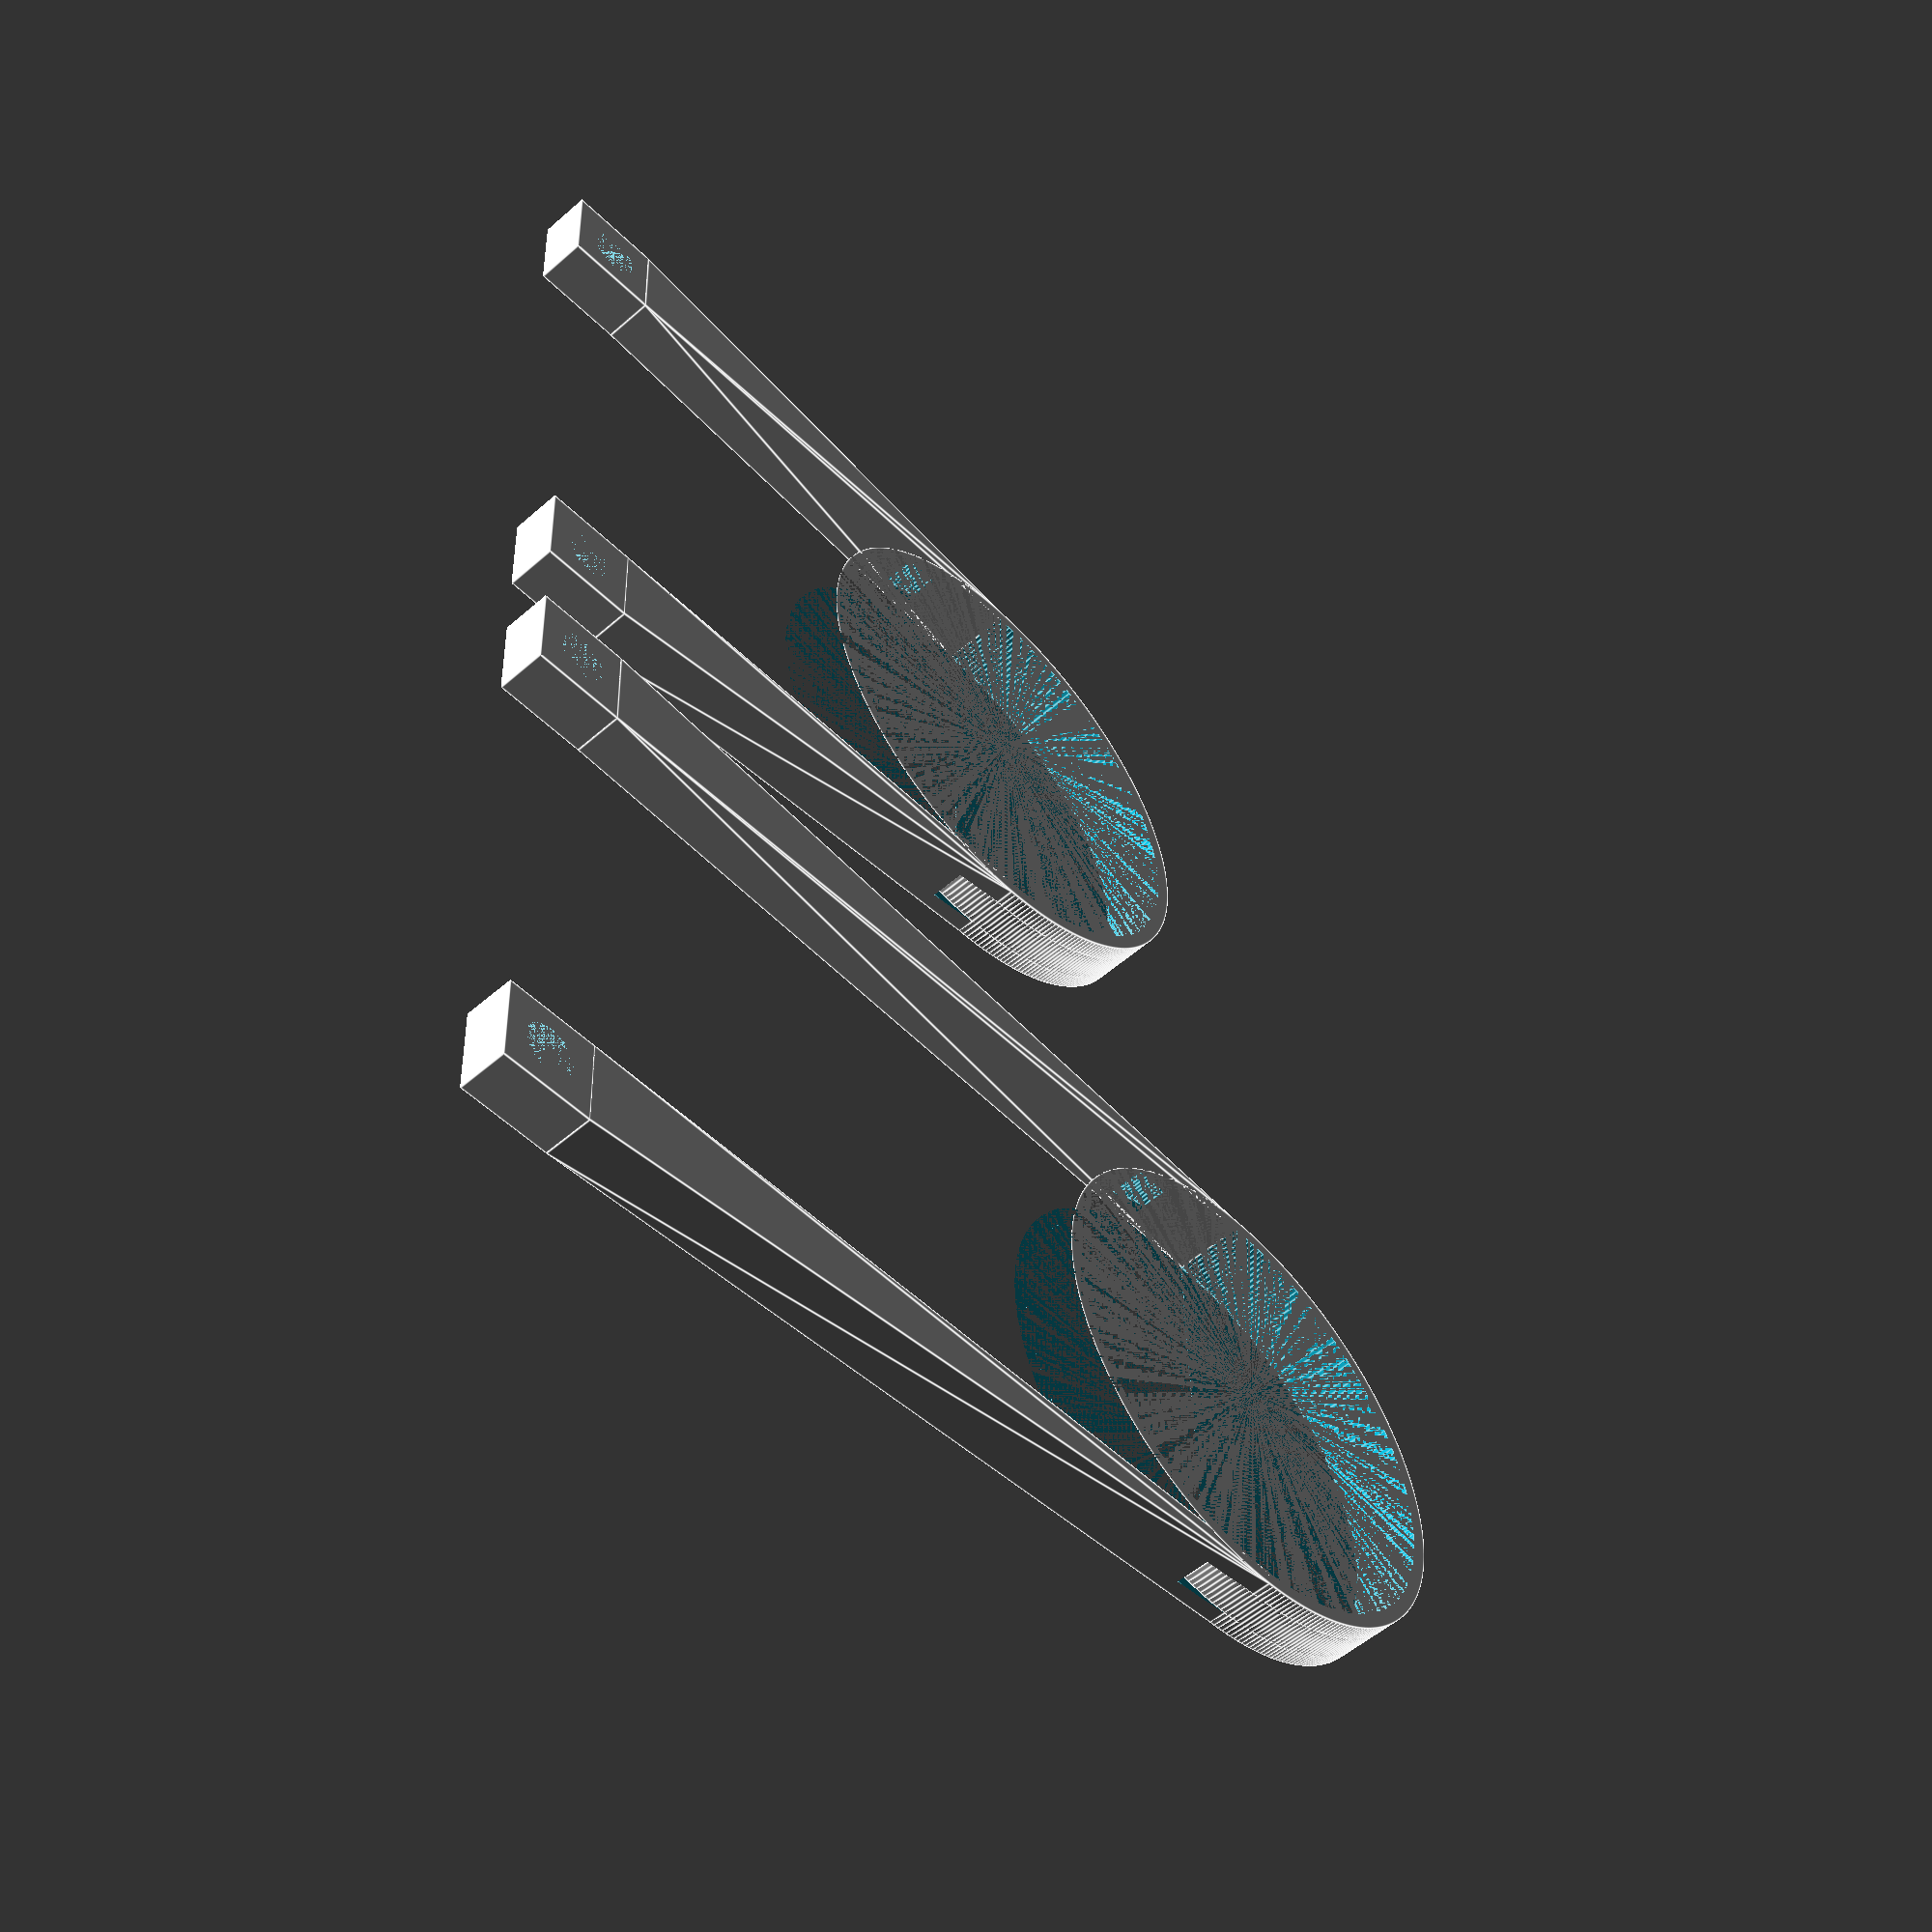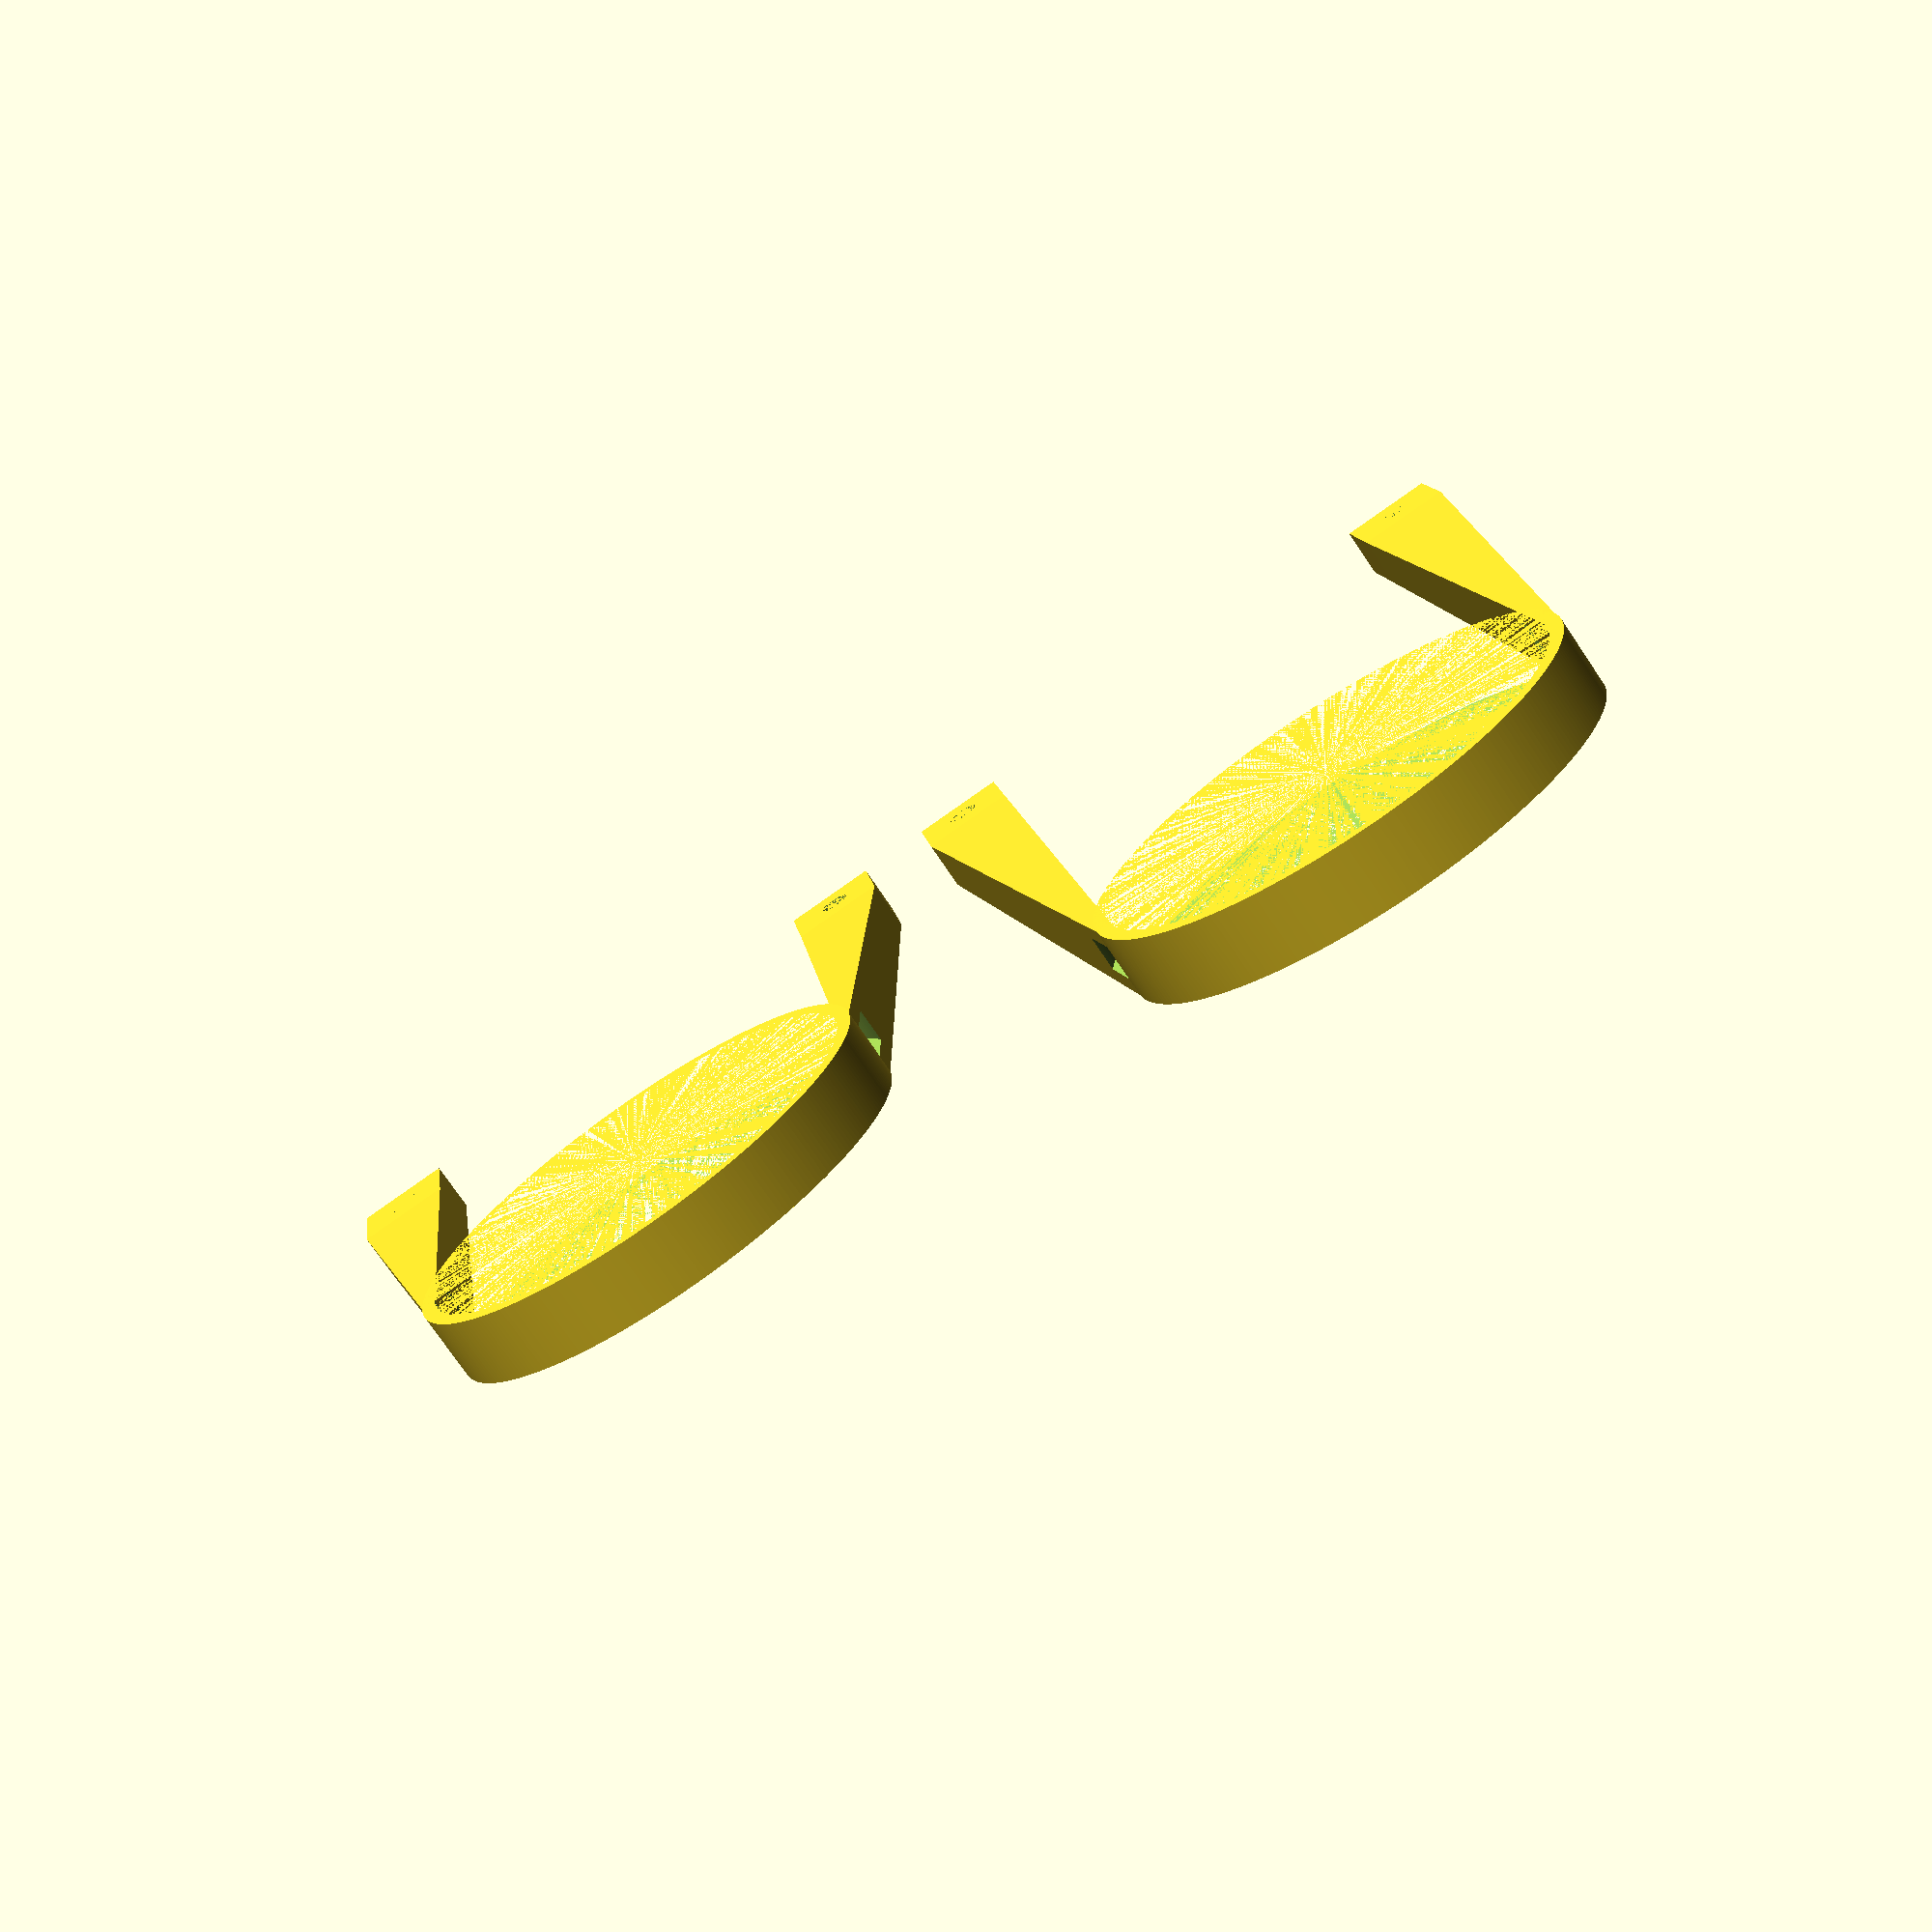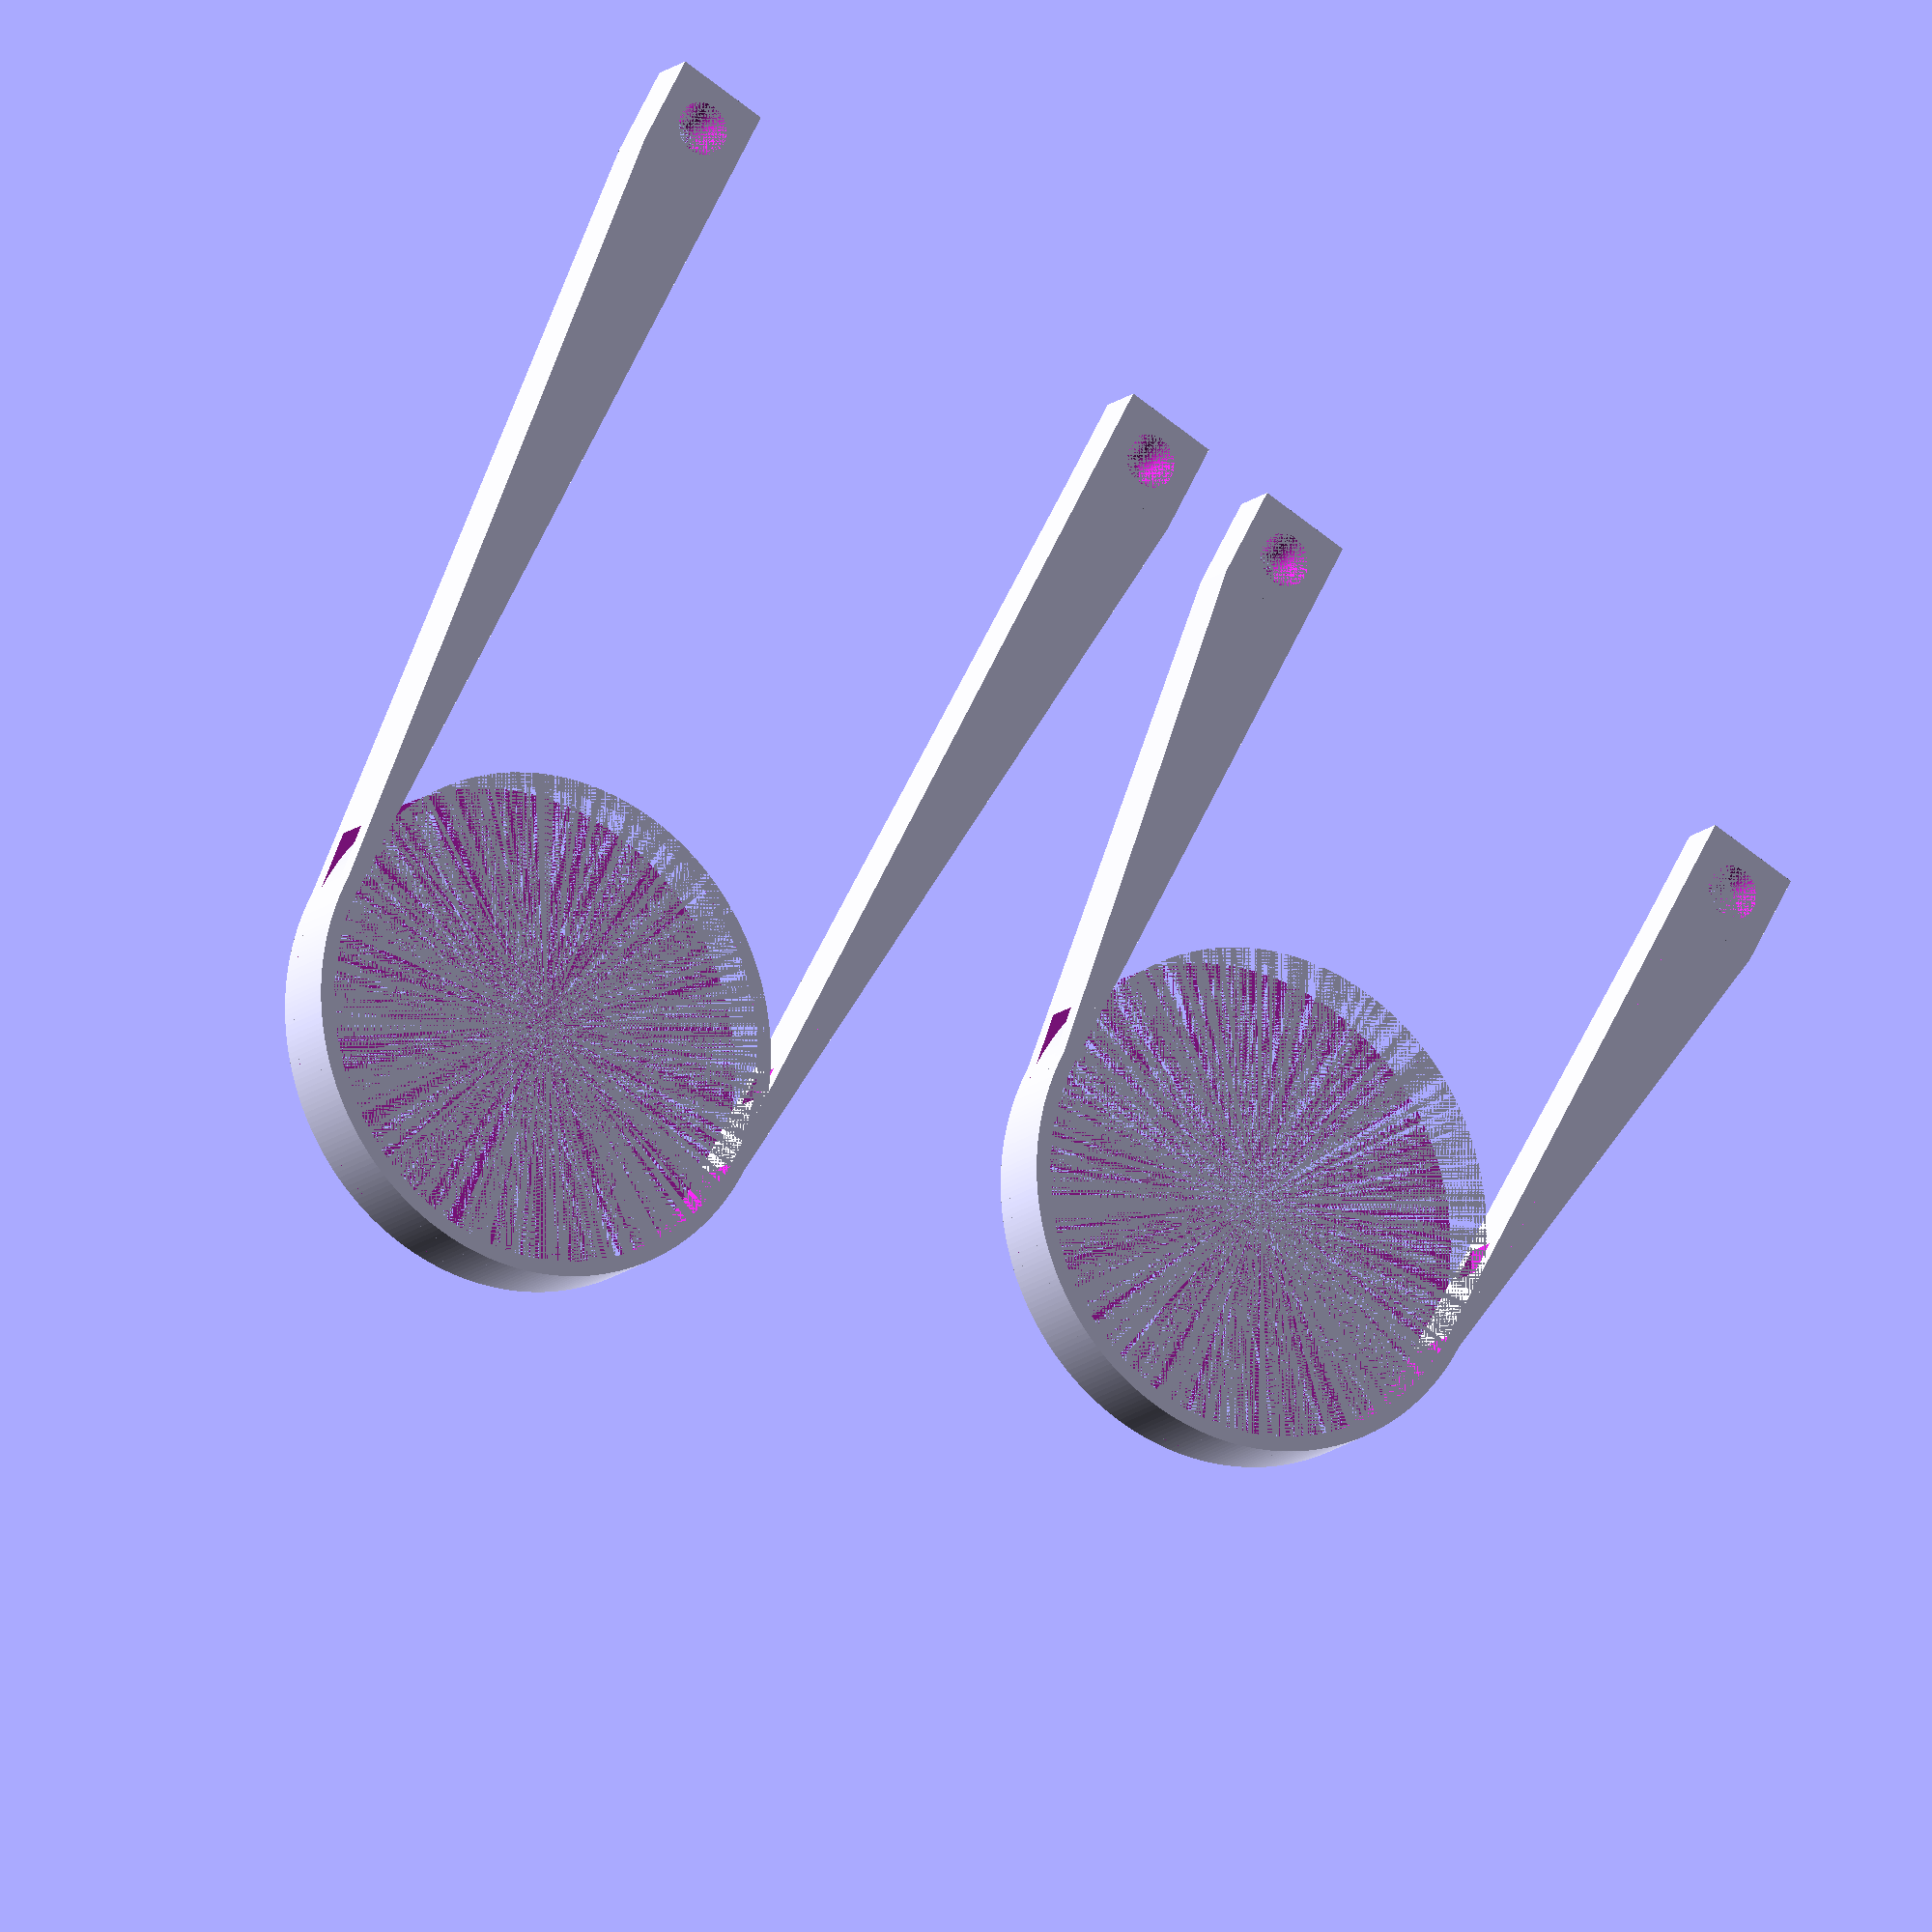
<openscad>
fn=72*4;
$fn=fn;

module cylinder_outer(height,radius,fn=fn) {
   fudge = 1/cos(180/fn);
   cylinder(h=height,r=radius*fudge,$fn=fn);
}

module cone_outer(height,radius1,radius2,fn=fn) {
   fudge = 1/cos(180/fn);
   cylinder(h=height,r1=radius1*fudge,r2=radius2*fudge,$fn=fn);
}

pipe_od=76;
clearance_loose=0.4;
clearance_right=0.2;
min_thickness=2.4;
de_minimus=0.1;

// select #8 gauge
screw_hole_dia=4.8;
screw_countersink_height=3.5;
screw_countersink_max_dia=8.2;

holder_half_x=(pipe_od / 2) + clearance_loose + min_thickness;

// select 4.8mm 250mm zip ties
zip_tie_width=4.8 + 1;
zip_tie_thickness=1.8 + 0.5;

holder_z=zip_tie_width * 2;

module screwMount(side, pad_only=false) {
    mount_dim=[
        (screw_hole_dia + clearance_loose) * 3,
        (screw_hole_dia + clearance_loose) * 3,
        screw_countersink_height + min_thickness * 2
    ];
    mount_tran=[
        (mount_dim.x/2 + pipe_od/2 + clearance_loose) * side,
        mount_dim.y / 2,
        mount_dim.z / 2,
    ];

    translate(mount_tran) {
        if (pad_only) {
            translate([0, -(mount_dim.y/2 - de_minimus), 0]) cube([
                mount_dim.x,
                de_minimus,
                mount_dim.z
            ], true);
        } else {
            difference() {
                cube(mount_dim, true);
                translate([0,0,-mount_dim.z / 2]) cylinder_outer(mount_dim.z, (screw_hole_dia + clearance_loose) / 2);
                translate([0,0,-mount_dim.z / 2]) cone_outer(screw_countersink_height, (screw_countersink_max_dia + clearance_loose) / 2, (screw_hole_dia + clearance_loose) / 2);
            }
        }
    }
}

module _pipeCylinder(holder_z, pipe_od, holder_half_x) {
    difference() {
        cylinder_outer(holder_z, holder_half_x);
        cylinder_outer(holder_z, (pipe_od / 2) + clearance_loose);
    }
}

module pipeHolder(pipe_top_distance, pad_only=false, side=0) {
    holder_tran=[
        0,
        -(pipe_od / 2 + clearance_loose + pipe_top_distance),
        0,
    ];

    translate(holder_tran) {
        if (pad_only) {
            cube_dim=[
                min_thickness * 2,
                de_minimus,
                holder_z
            ];
            cube_tran=[
                (pipe_od / 2 + clearance_loose + cube_dim.x / 4) * side,
                0,
                cube_dim.z / 2
            ];
            intersection() {
                _pipeCylinder(holder_z, pipe_od, holder_half_x);
                translate(cube_tran) cube(cube_dim, center=true);
            }

        } else {
            difference() {
                _pipeCylinder(holder_z, pipe_od, holder_half_x);
                half_cube_dim=[holder_half_x * 2,holder_half_x * 2,holder_z];
                half_cube_tran=[-half_cube_dim.x / 2,0,0];
                translate(half_cube_tran) cube(half_cube_dim);
            }
        }


    }
}

module zipTieLoop(pipe_top_distance) {
    zip_tie_tran=[
        0,
        -(pipe_od / 2 + clearance_loose + pipe_top_distance),
        (holder_z - (zip_tie_width - clearance_loose /2)) / 2
    ];
    translate(zip_tie_tran) difference() {
        cylinder_outer(zip_tie_width, holder_half_x + zip_tie_thickness);
        cylinder_outer(zip_tie_width, holder_half_x);
    }
}

module Hanger(pipe_top_distance) {
    difference() {
        union() {
            hull() {
                screwMount(-1, true);
                pipeHolder(pipe_top_distance, true, -1);
            }
            hull() {
                screwMount(1, true);
                pipeHolder(pipe_top_distance, true, 1);
            }
            screwMount(-1);
            screwMount(1);
            pipeHolder(pipe_top_distance);
        }
        zipTieLoop(pipe_top_distance);
    }
}

distances=[
    48,
    // 73,
    99,
    // 120,
    // 210,
];

for (i=[0:len(distances) - 1]) {
    translate([120 * i, 0, 0]) Hanger(distances[i]);
}

</openscad>
<views>
elev=233.4 azim=271.5 roll=46.8 proj=p view=edges
elev=74.4 azim=351.8 roll=34.0 proj=p view=wireframe
elev=14.4 azim=331.6 roll=150.6 proj=o view=solid
</views>
